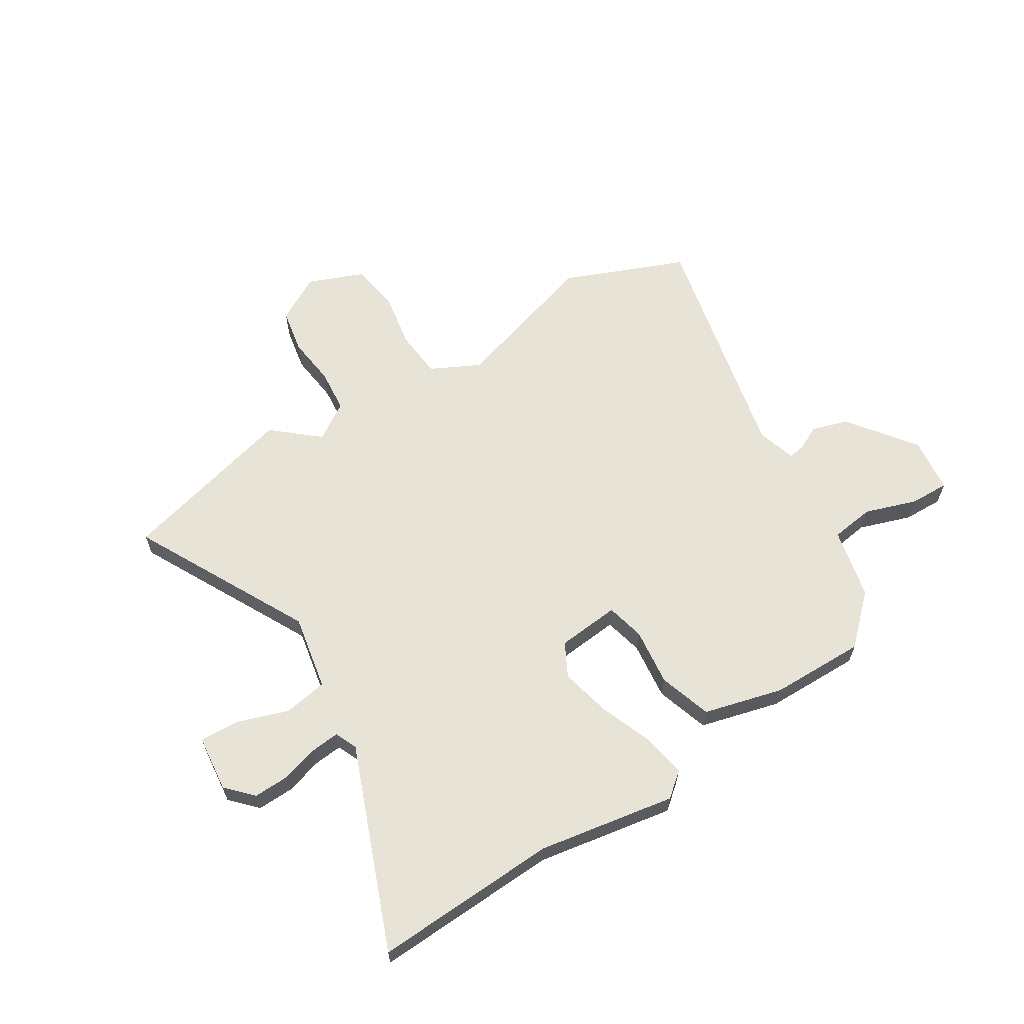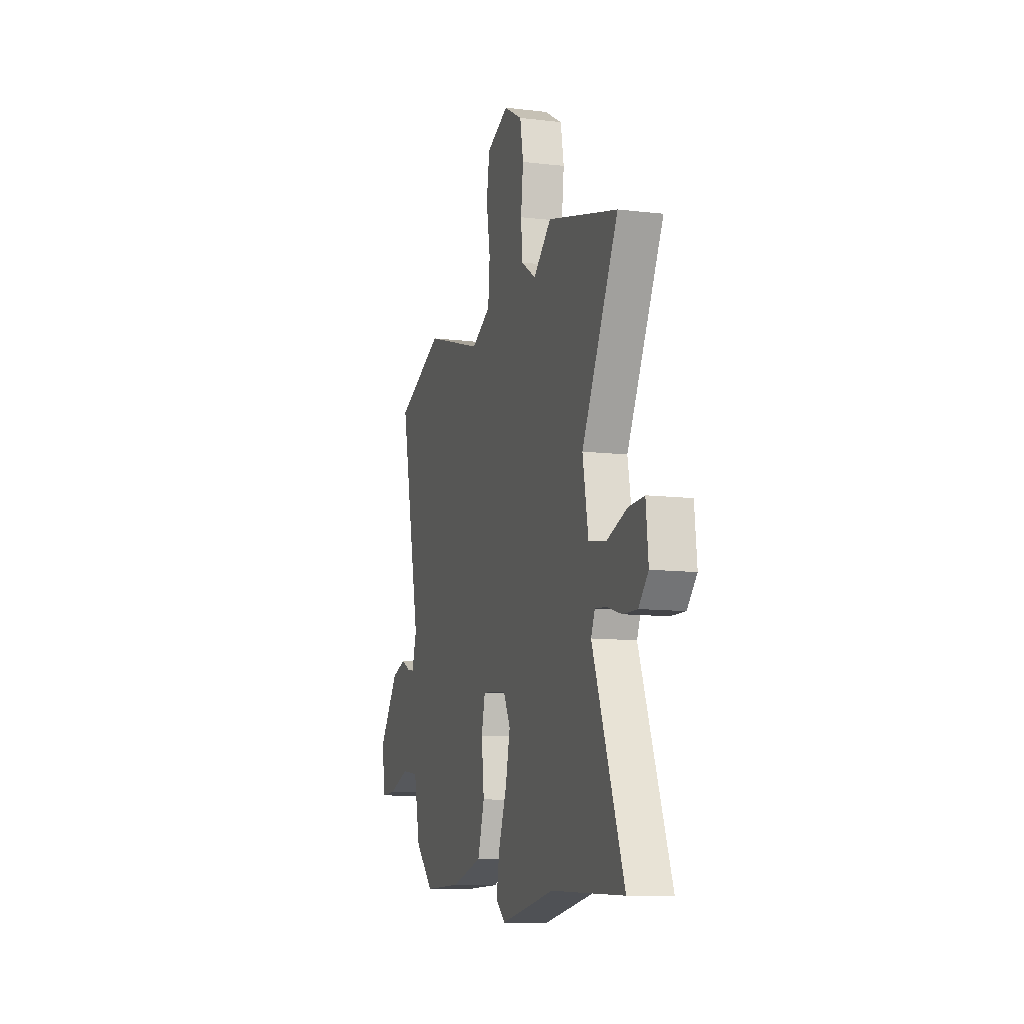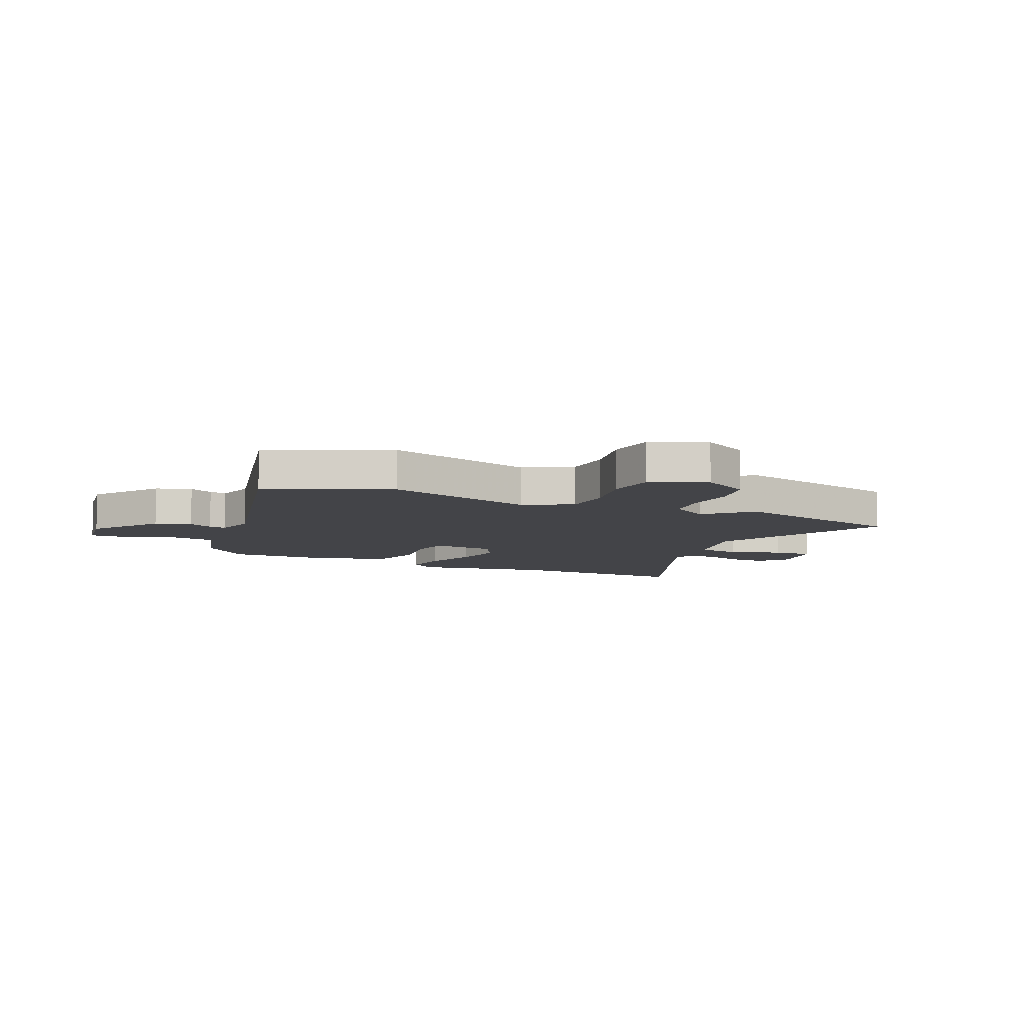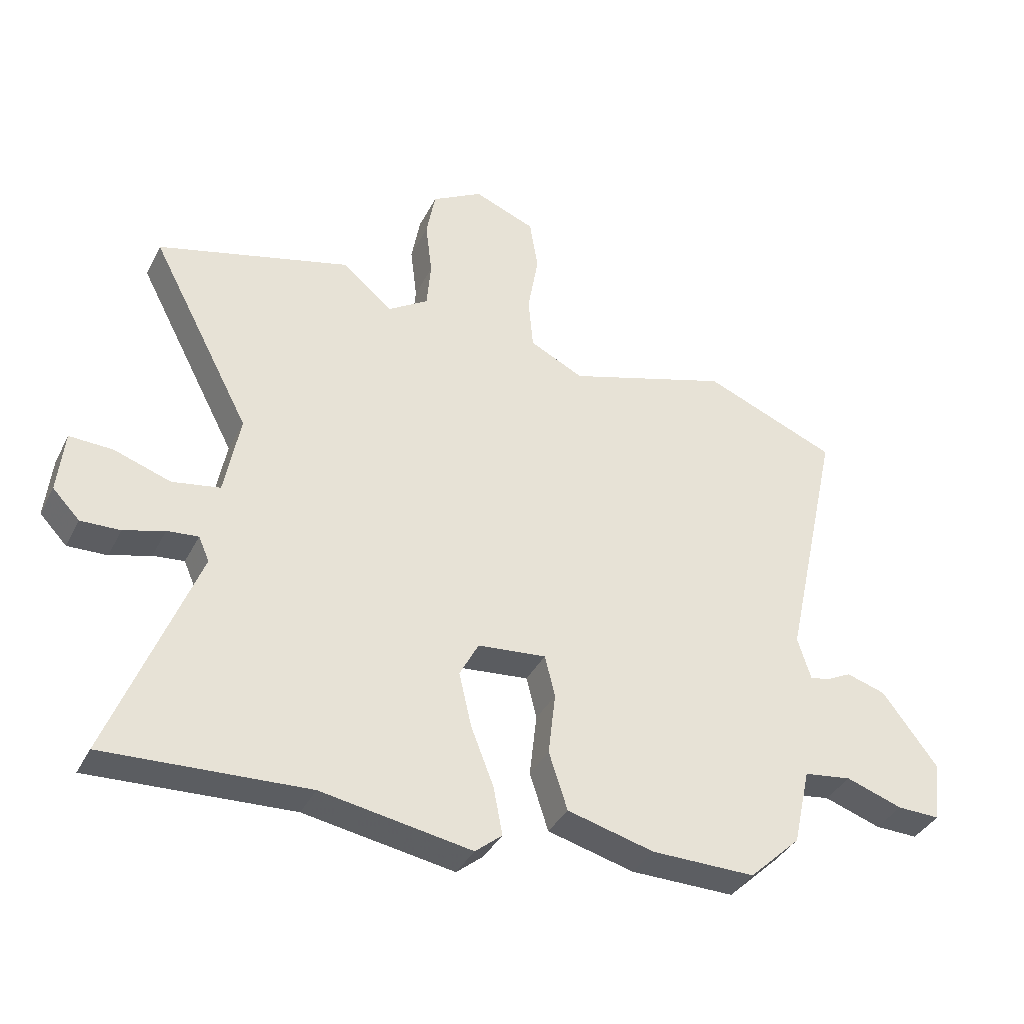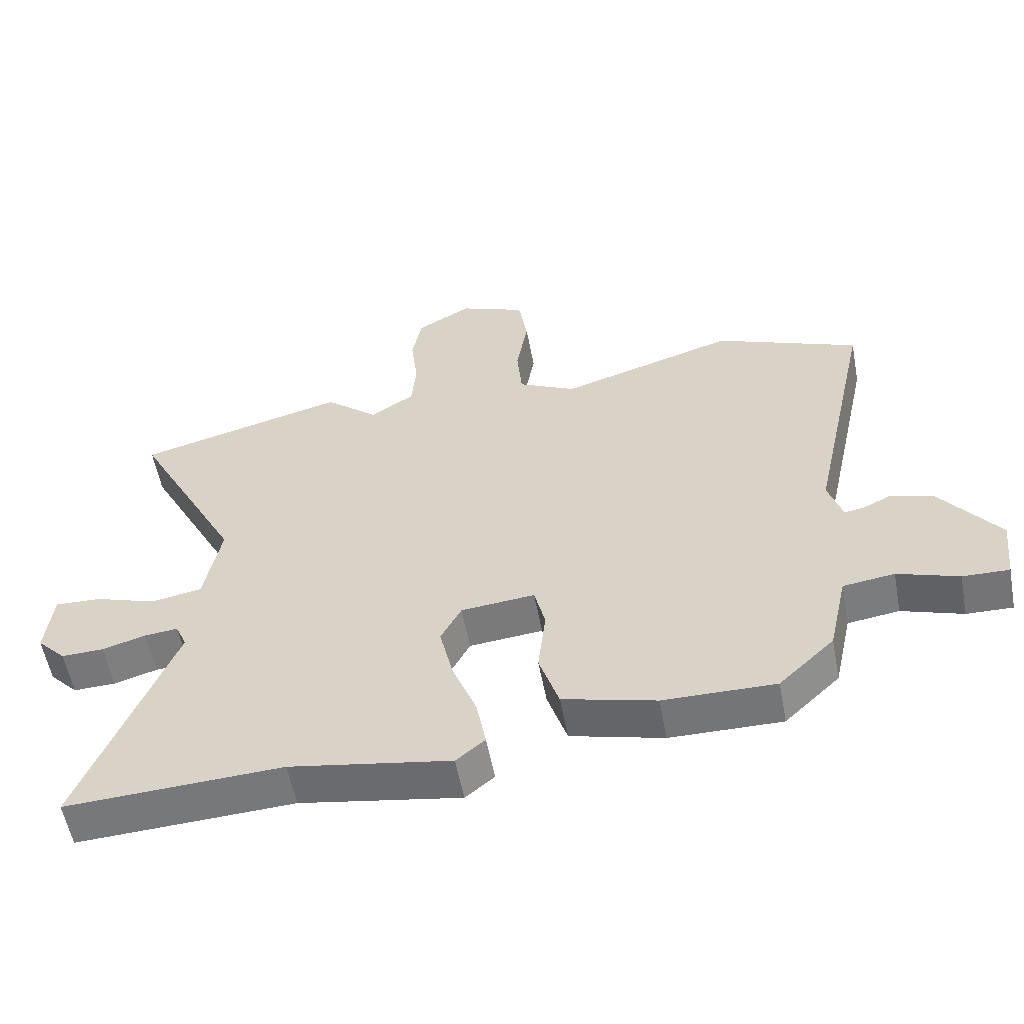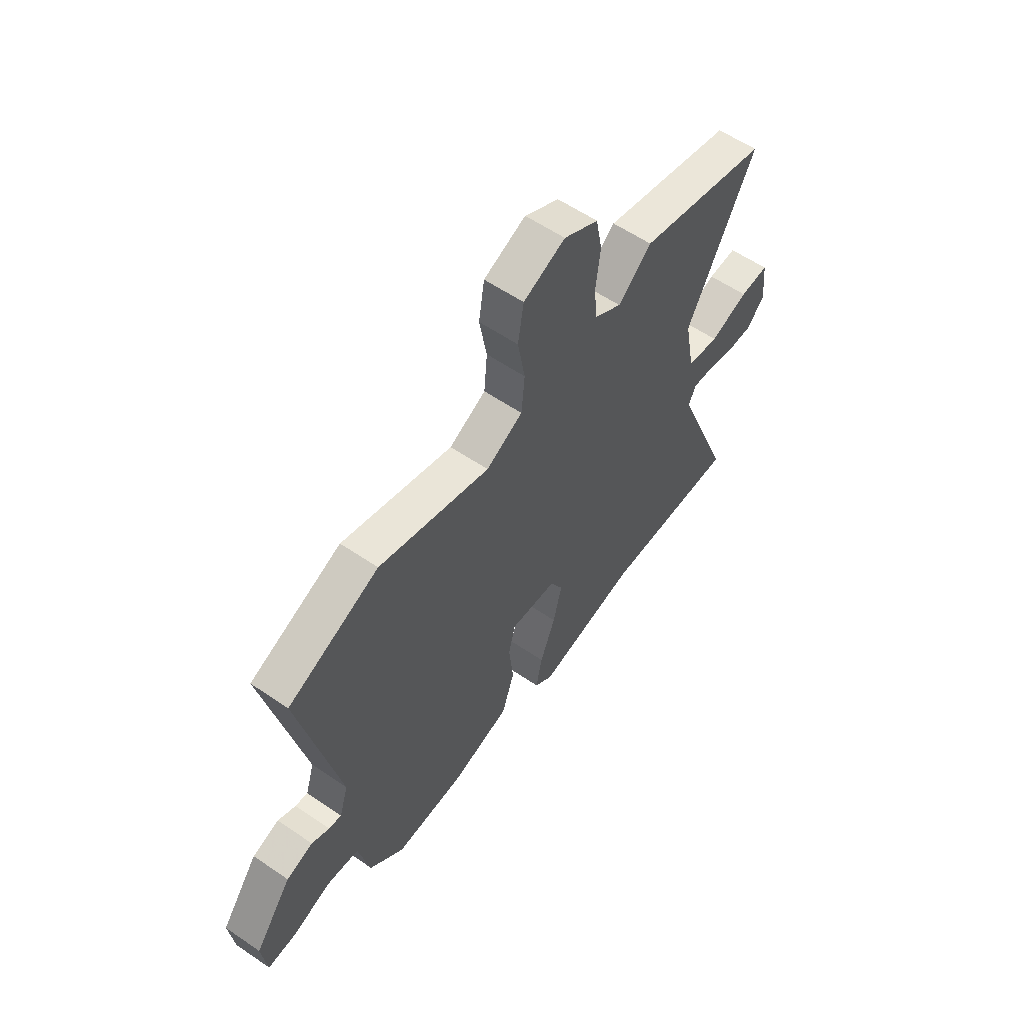
<metadata>
{"format":"obj","ext":"obj","renderer":"f3d","projection":"perspective","resolution":1024,"background":"white","views":[{"elev":62.7,"azim":148.1,"up":"+Y"},{"elev":-10.7,"azim":73.6,"up":"+Z"},{"elev":-8.3,"azim":-23.0,"up":"+Y"},{"elev":-37.2,"azim":155.6,"up":"+Z"},{"elev":-56.7,"azim":-169.3,"up":"+Z"},{"elev":58.5,"azim":-54.8,"up":"+Z"}]}
</metadata>
<code>
v 0.313 0.07 0.549
v 0.638 0.07 0.464
v 0.47 0.07 0.144
v 0.496 0.07 0.006
v 0.576 0.07 -0.008
v 0.671 0.07 0.024
v 0.743 0.07 0.027
v 0.754 0.07 -0.077
v 0.709 0.07 -0.124
v 0.643 0.07 -0.122
v 0.575 0.07 -0.102
v 0.523 0.07 -0.097
v 0.505 0.07 -0.138
v 0.649 0.07 -0.507
v 0.311 0.07 -0.491
v 0.06 0.07 -0.534
v 0.015 0.07 -0.497
v 0.03 0.07 -0.417
v 0.068 0.07 -0.319
v 0.089 0.07 -0.228
v 0.057 0.07 -0.167
v -0.058 0.07 -0.156
v -0.075 0.07 -0.226
v -0.063 0.07 -0.332
v -0.094 0.07 -0.428
v -0.239 0.07 -0.466
v -0.413 0.07 -0.468
v -0.499 0.07 -0.386
v -0.528 0.07 -0.256
v -0.608 0.07 -0.245
v -0.703 0.07 -0.277
v -0.775 0.07 -0.279
v -0.787 0.07 -0.177
v -0.695 0.07 -0.055
v -0.629 0.07 -0.035
v -0.585 0.07 -0.057
v -0.554 0.07 -0.062
v -0.532 0.07 0.009
v -0.628 0.07 0.448
v -0.404 0.07 0.539
v -0.131 0.07 0.455
v -0.041 0.07 0.5
v -0.033 0.07 0.589
v -0.051 0.07 0.692
v -0.037 0.07 0.78
v 0.066 0.07 0.821
v 0.151 0.07 0.773
v 0.166 0.07 0.692
v 0.155 0.07 0.601
v 0.162 0.07 0.522
v 0.23 0.07 0.478
v 0.313 0 0.549
v 0.638 0 0.464
v 0.47 0 0.144
v 0.496 0 0.006
v 0.576 0 -0.008
v 0.671 0 0.024
v 0.743 0 0.027
v 0.754 0 -0.077
v 0.709 0 -0.124
v 0.643 0 -0.122
v 0.575 0 -0.102
v 0.523 0 -0.097
v 0.505 0 -0.138
v 0.649 0 -0.507
v 0.311 0 -0.491
v 0.06 0 -0.534
v 0.015 0 -0.497
v 0.03 0 -0.417
v 0.068 0 -0.319
v 0.089 0 -0.228
v 0.057 0 -0.167
v -0.058 0 -0.156
v -0.075 0 -0.226
v -0.063 0 -0.332
v -0.094 0 -0.428
v -0.239 0 -0.466
v -0.413 0 -0.468
v -0.499 0 -0.386
v -0.528 0 -0.256
v -0.608 0 -0.245
v -0.703 0 -0.277
v -0.775 0 -0.279
v -0.787 0 -0.177
v -0.695 0 -0.055
v -0.629 0 -0.035
v -0.585 0 -0.057
v -0.554 0 -0.062
v -0.532 0 0.009
v -0.628 0 0.448
v -0.404 0 0.539
v -0.131 0 0.455
v -0.041 0 0.5
v -0.033 0 0.589
v -0.051 0 0.692
v -0.037 0 0.78
v 0.066 0 0.821
v 0.151 0 0.773
v 0.166 0 0.692
v 0.155 0 0.601
v 0.162 0 0.522
v 0.23 0 0.478
f 46 47 48 49
f 46 49 50
f 43 44 45 46
f 42 43 46 50
f 41 42 50 51
f 38 39 40 41
f 37 38 41 51
f 33 34 35 36
f 33 36 37
f 30 31 32 33
f 29 30 33 37
f 28 29 37 51
f 23 24 25 26
f 22 23 26 27
f 16 17 18 19
f 15 16 19 20
f 13 14 15 20
f 12 13 20 21
f 8 9 10 11
f 8 11 12
f 5 6 7 8
f 4 5 8 12
f 51 1 2 3
f 51 3 4
f 22 27 28 51
f 21 22 51
f 4 12 21 51
f 100 99 98 97
f 101 100 97
f 97 96 95 94
f 101 97 94 93
f 102 101 93 92
f 92 91 90 89
f 102 92 89 88
f 87 86 85 84
f 88 87 84
f 84 83 82 81
f 88 84 81 80
f 102 88 80 79
f 77 76 75 74
f 78 77 74 73
f 70 69 68 67
f 71 70 67 66
f 71 66 65 64
f 72 71 64 63
f 62 61 60 59
f 63 62 59
f 59 58 57 56
f 63 59 56 55
f 54 53 52 102
f 55 54 102
f 102 79 78 73
f 102 73 72
f 102 72 63 55
f 1 52 53 2
f 2 53 54 3
f 3 54 55 4
f 4 55 56 5
f 5 56 57 6
f 6 57 58 7
f 7 58 59 8
f 8 59 60 9
f 9 60 61 10
f 10 61 62 11
f 11 62 63 12
f 12 63 64 13
f 13 64 65 14
f 14 65 66 15
f 15 66 67 16
f 16 67 68 17
f 17 68 69 18
f 18 69 70 19
f 19 70 71 20
f 20 71 72 21
f 21 72 73 22
f 22 73 74 23
f 23 74 75 24
f 24 75 76 25
f 25 76 77 26
f 26 77 78 27
f 27 78 79 28
f 28 79 80 29
f 29 80 81 30
f 30 81 82 31
f 31 82 83 32
f 32 83 84 33
f 33 84 85 34
f 34 85 86 35
f 35 86 87 36
f 36 87 88 37
f 37 88 89 38
f 38 89 90 39
f 39 90 91 40
f 40 91 92 41
f 41 92 93 42
f 42 93 94 43
f 43 94 95 44
f 44 95 96 45
f 45 96 97 46
f 46 97 98 47
f 47 98 99 48
f 48 99 100 49
f 49 100 101 50
f 50 101 102 51
f 51 102 52 1

</code>
